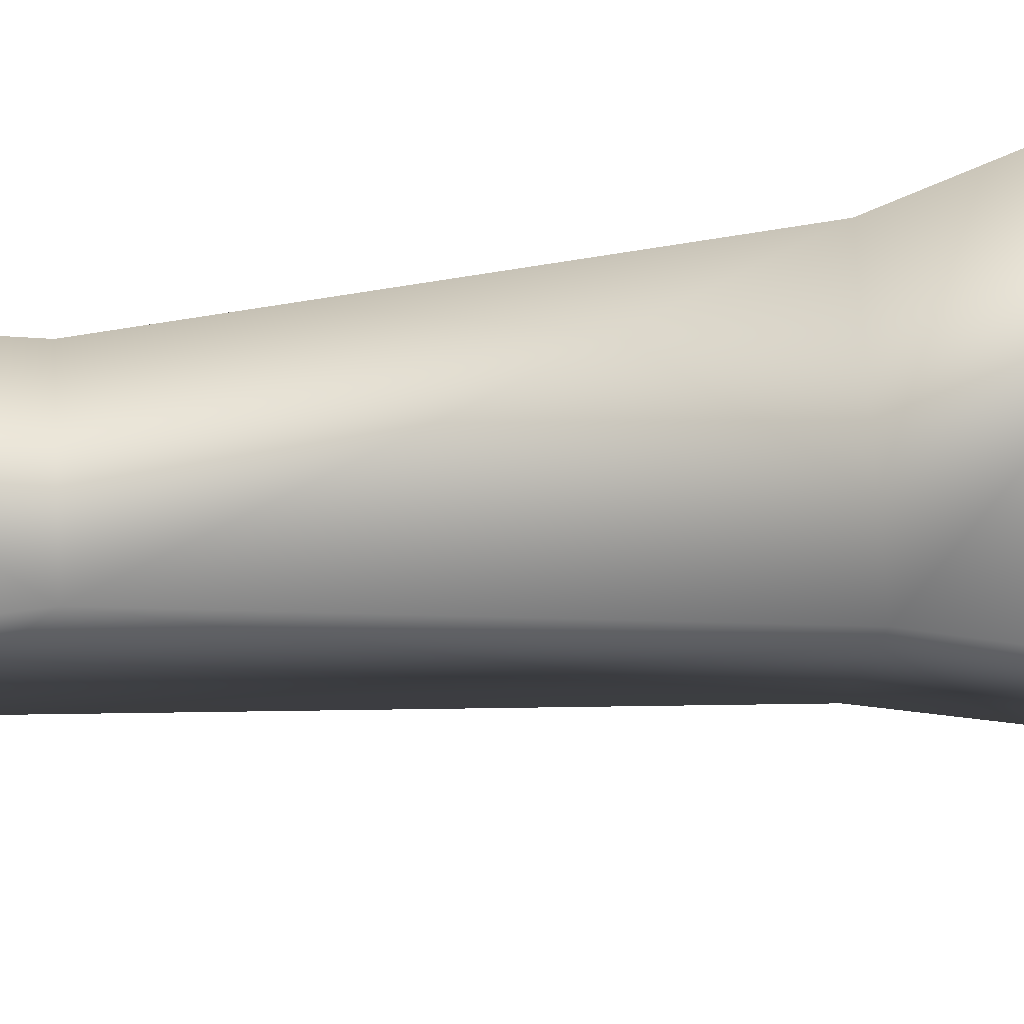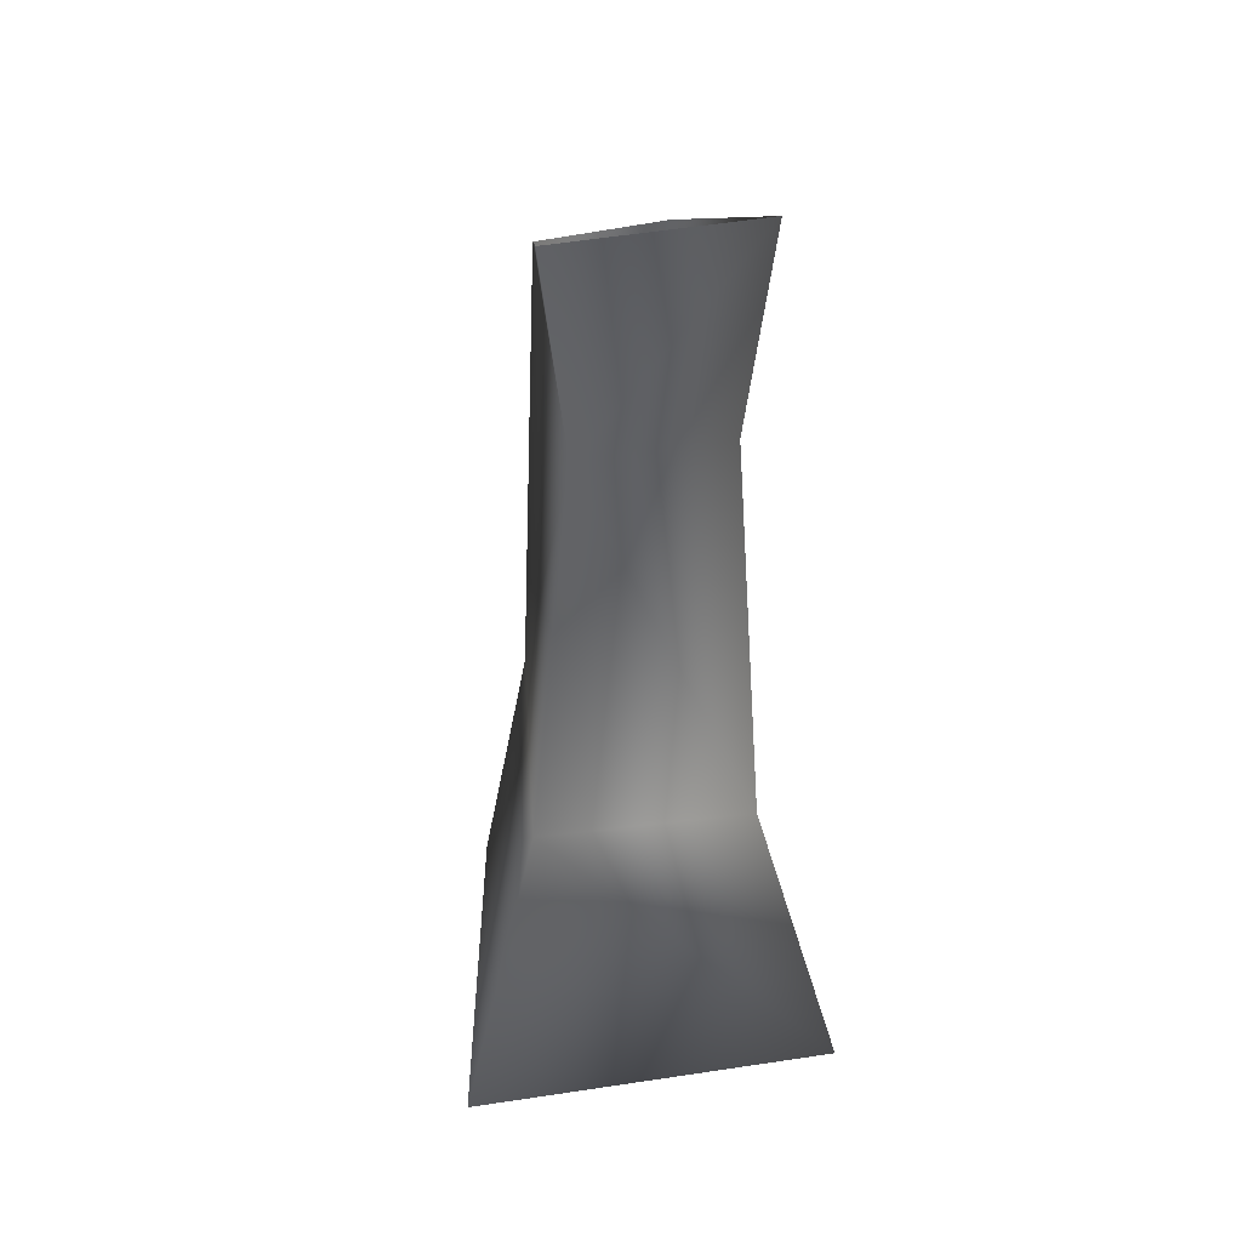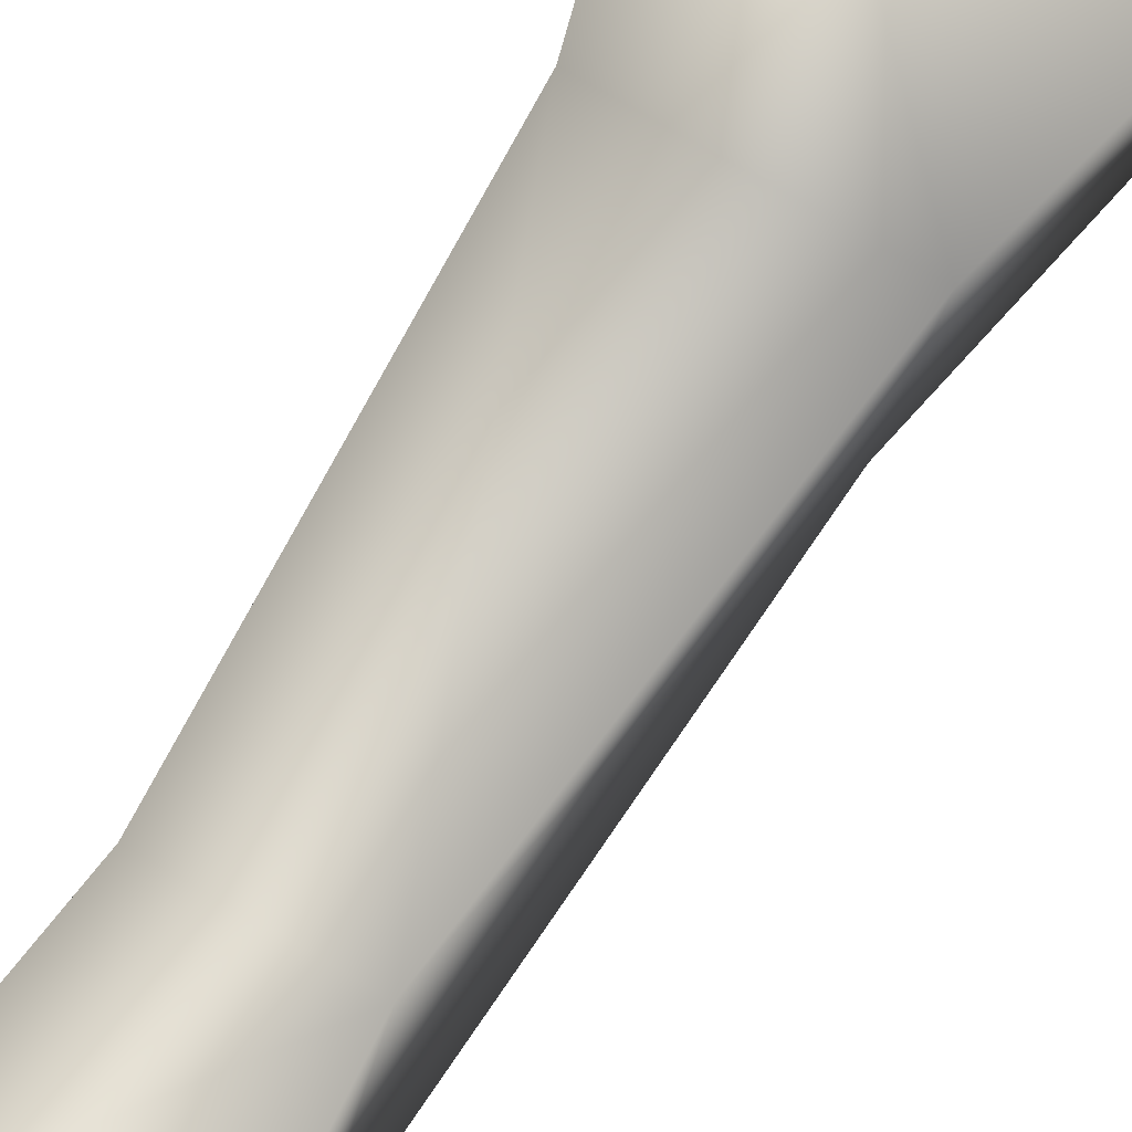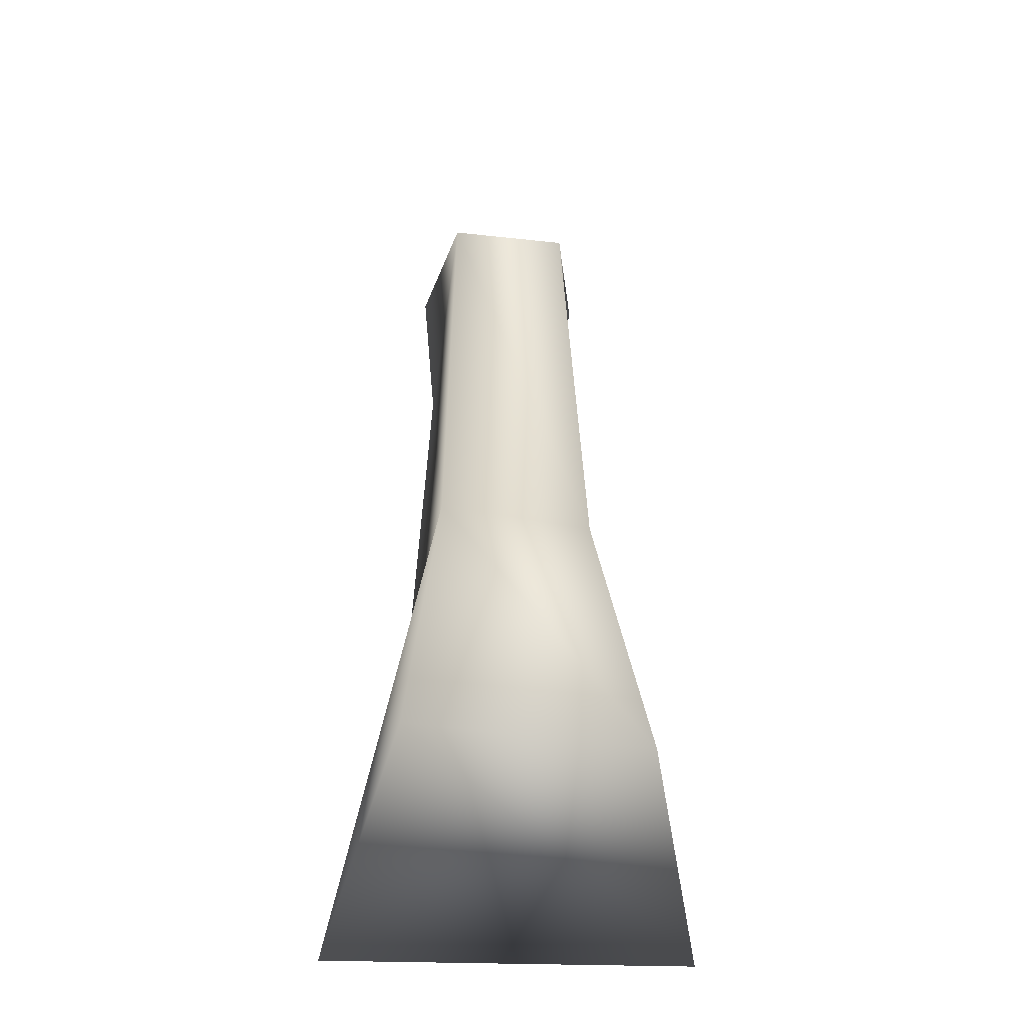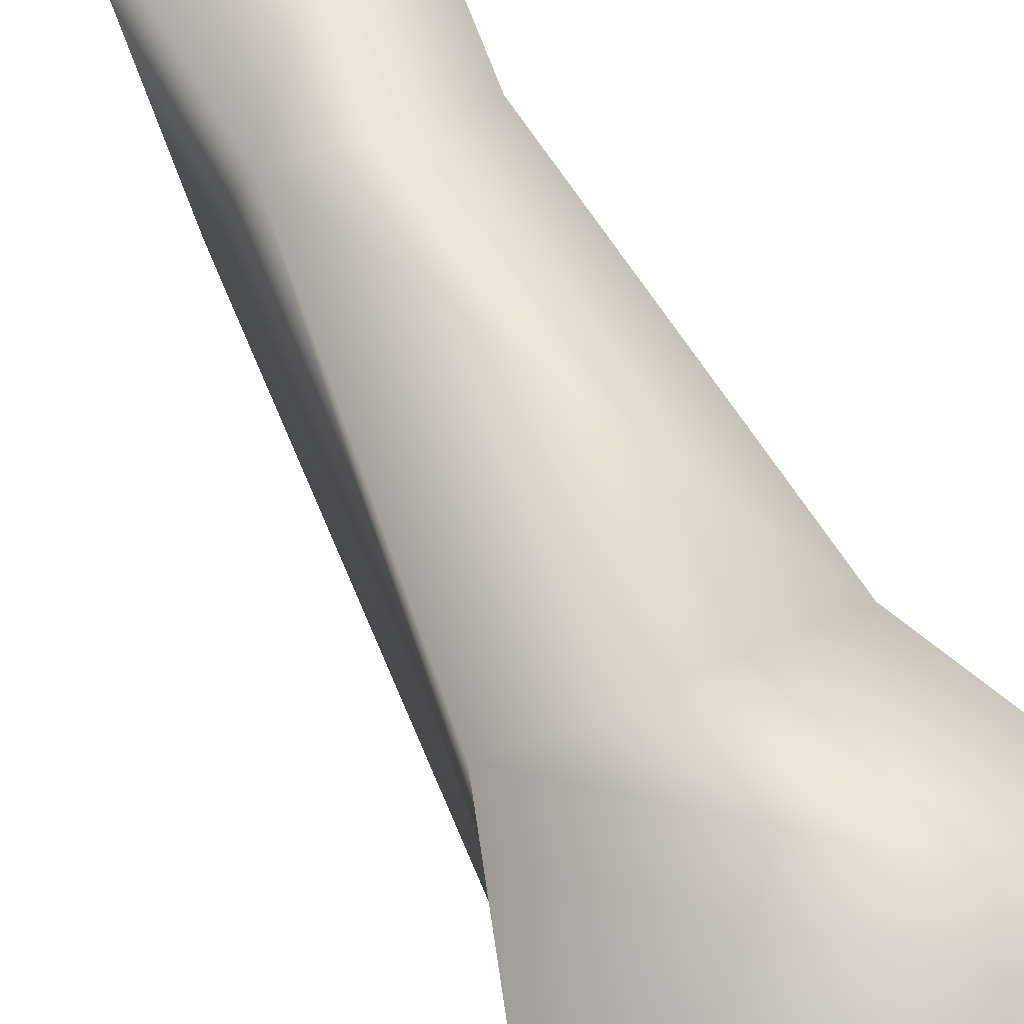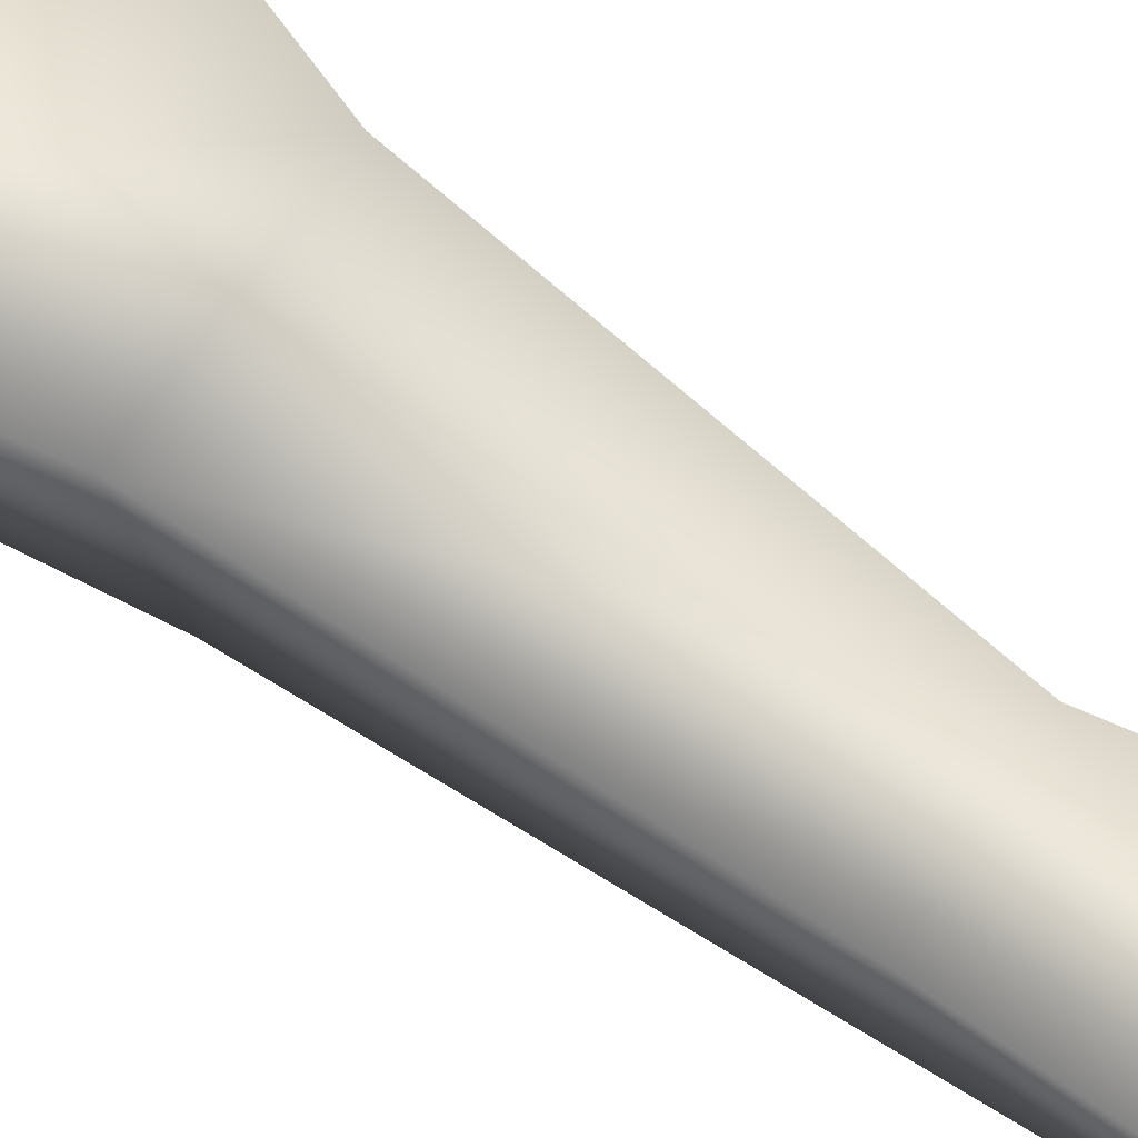
<metadata>
{"format":"obj","ext":"obj","renderer":"f3d","projection":"perspective","resolution":1024,"background":"white","views":[{"elev":71.4,"azim":-93.4,"up":"+Z"},{"elev":43.5,"azim":-10.3,"up":"+Y"},{"elev":68.3,"azim":-148.9,"up":"+Z"},{"elev":-47.2,"azim":178.3,"up":"+Y"},{"elev":55.6,"azim":-23.4,"up":"+Z"},{"elev":66.7,"azim":123.5,"up":"+Z"}]}
</metadata>
<code>
v  -0.1062 0.193 0.4788
v  -0.0815 0.1911 0.6471
v  -0.0348 0.0103 0.6996
v  -0.0886 0.0105 0.4713
v  -0.2295 0.0092 0.4879
v  -0.2705 0.0093 0.6977
v  -0.2156 0.1911 0.642
v  -0.1986 0.1931 0.4963
v  -0.185 0.4485 0.6139
v  -0.2018 0.5979 0.6316
v  -0.1858 0.5126 0.502
v  -0.0929 0.4485 0.6094
v  -0.109 0.5132 0.4953
v  -0.0819 0.5979 0.6274
o ZFRD
g ZFRD
f 1 2 3
f 3 4 1
f 5 6 7
f 7 8 5
f 5 4 6
f 1 4 5
f 5 8 1
f 9 10 11
f 12 13 14
f 9 12 14
f 14 10 9
f 9 7 2
f 2 12 9
f 3 2 7
f 7 6 3
f 8 7 9
f 9 11 8
f 13 1 8
f 8 11 13
f 1 13 12
f 12 2 1
f 4 3 6

</code>
